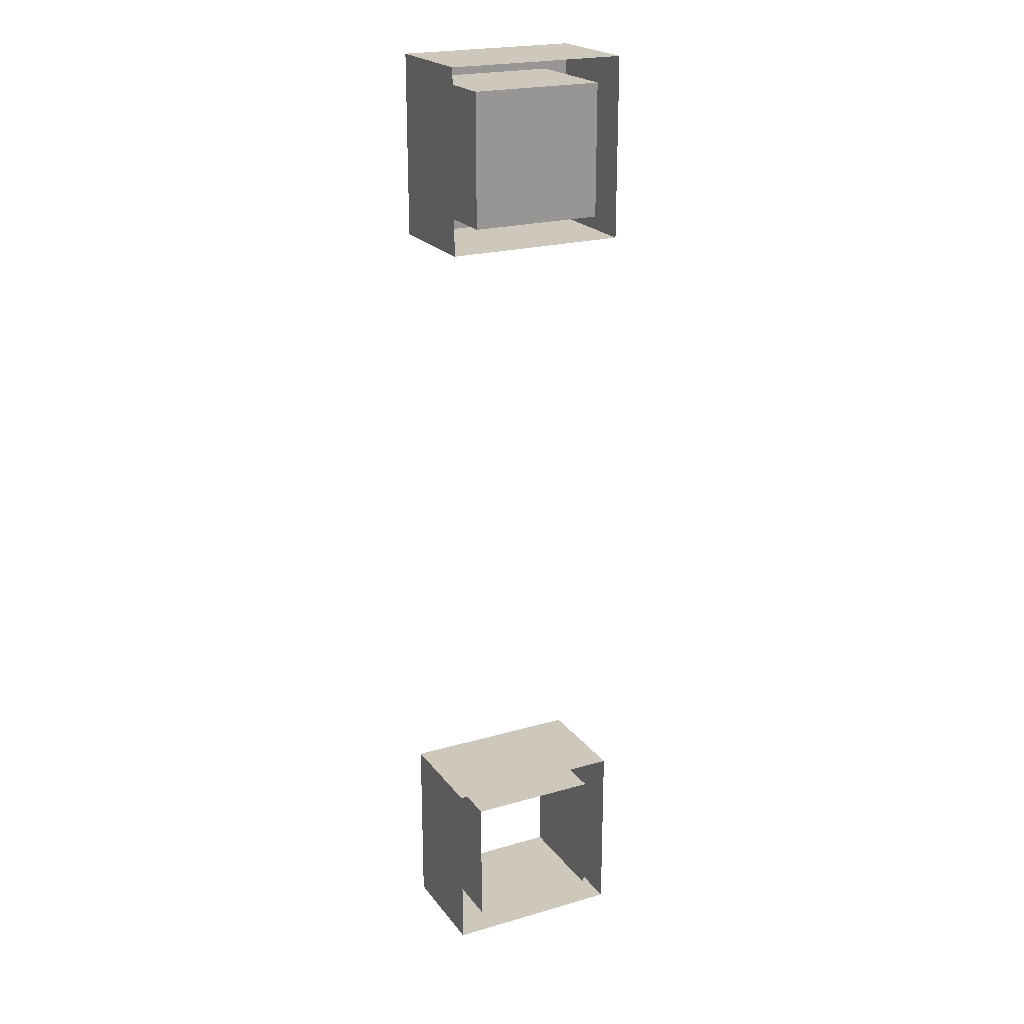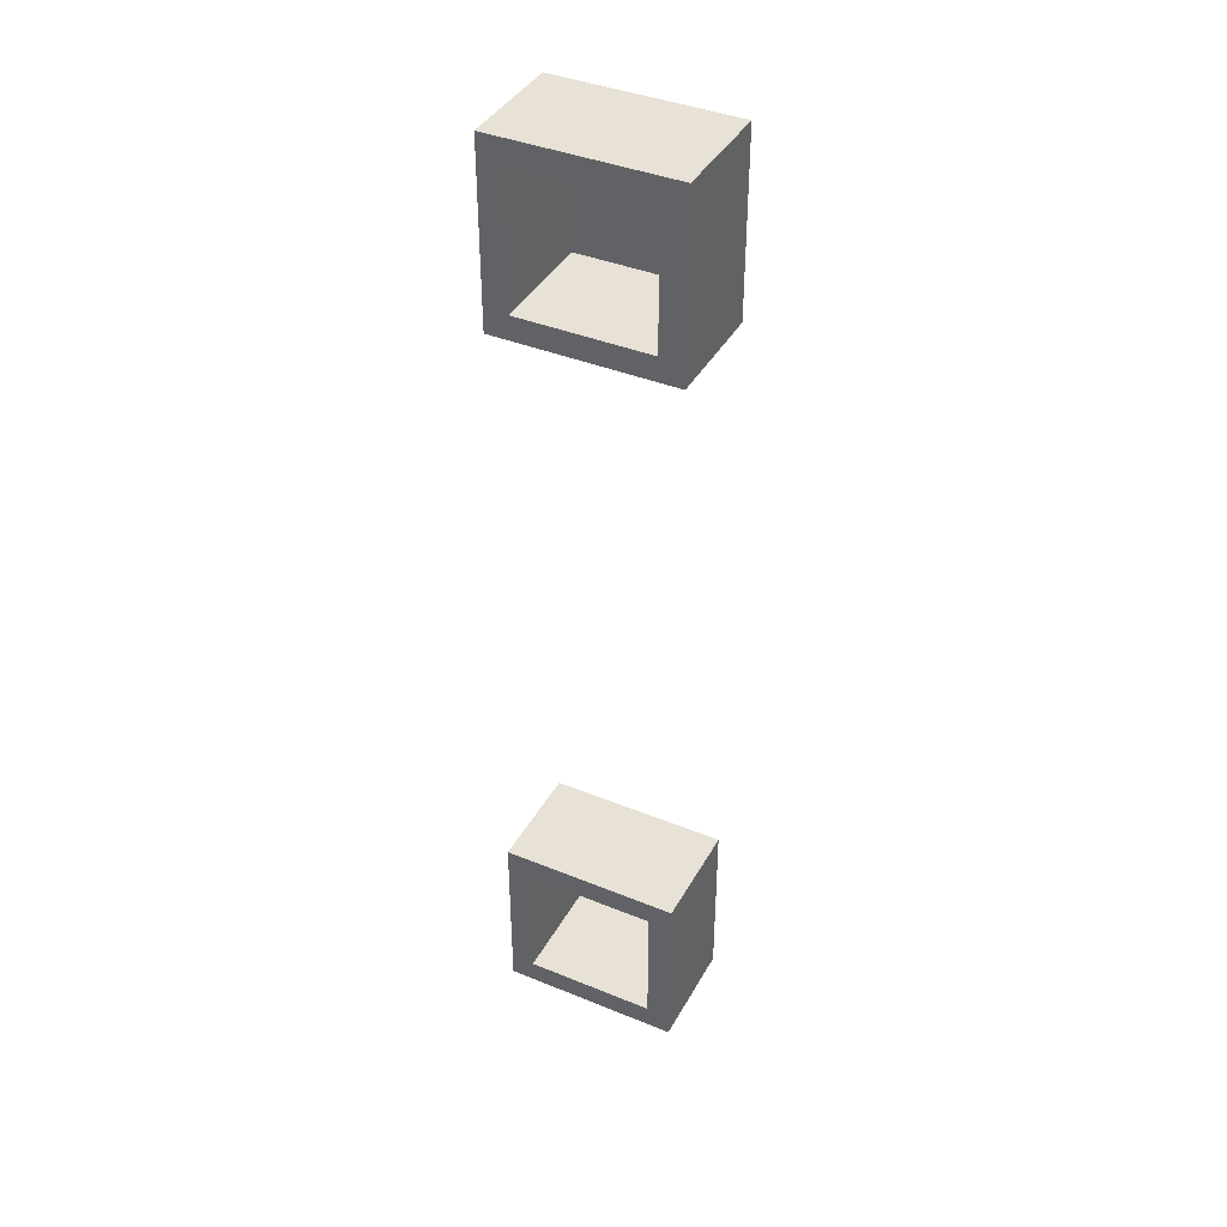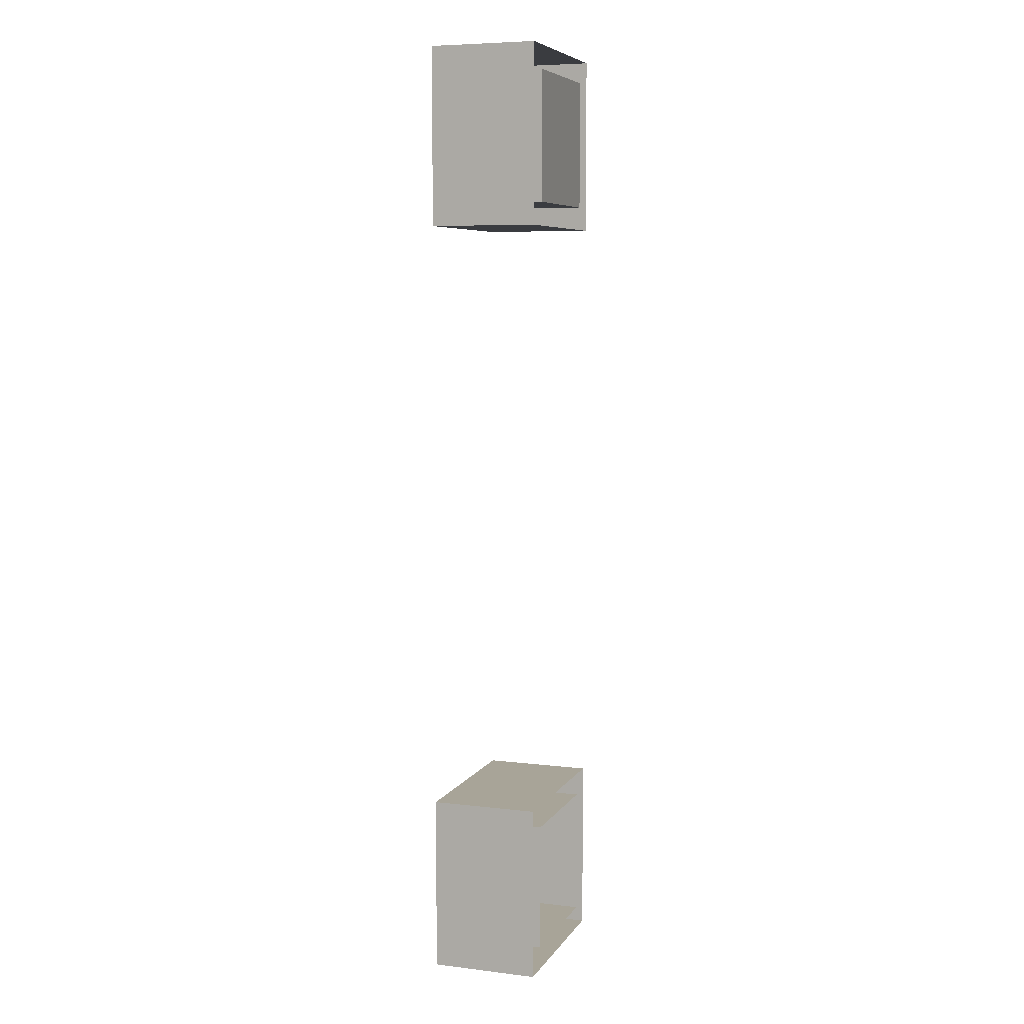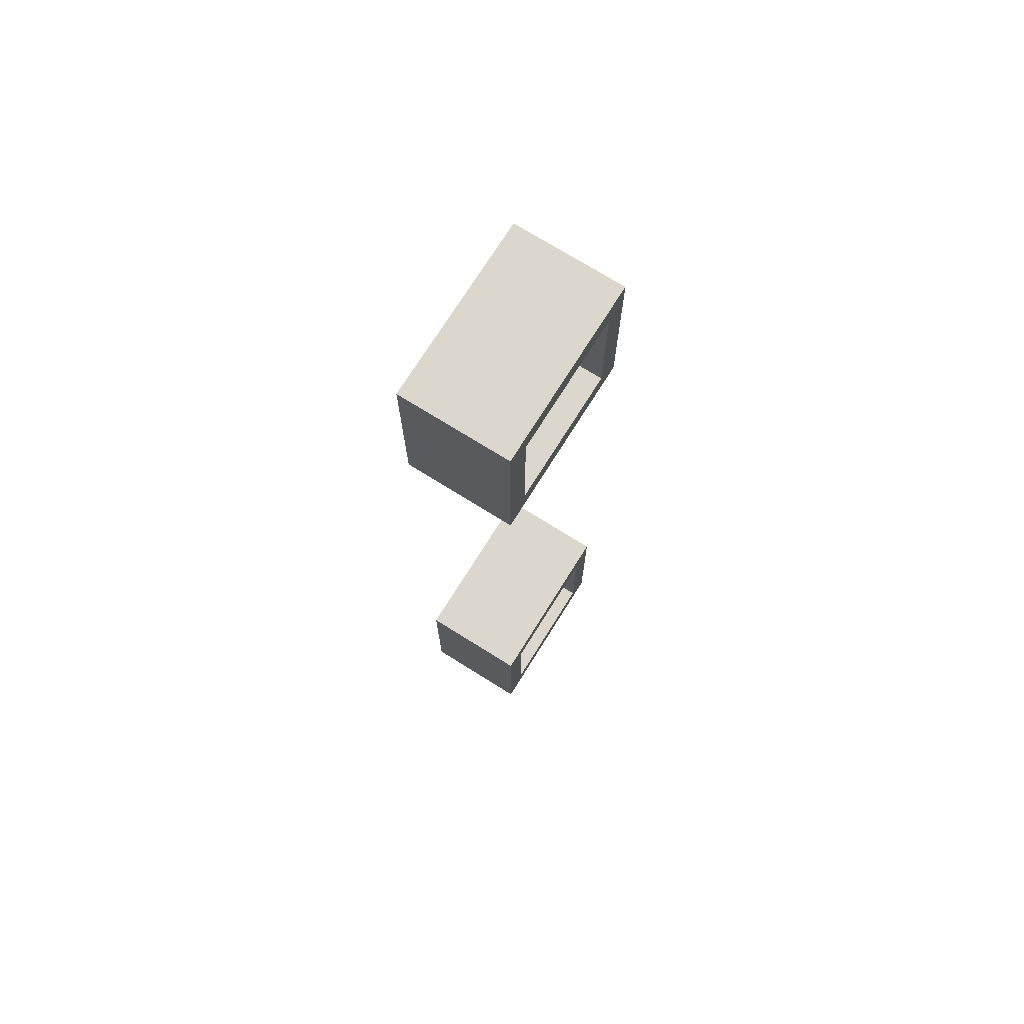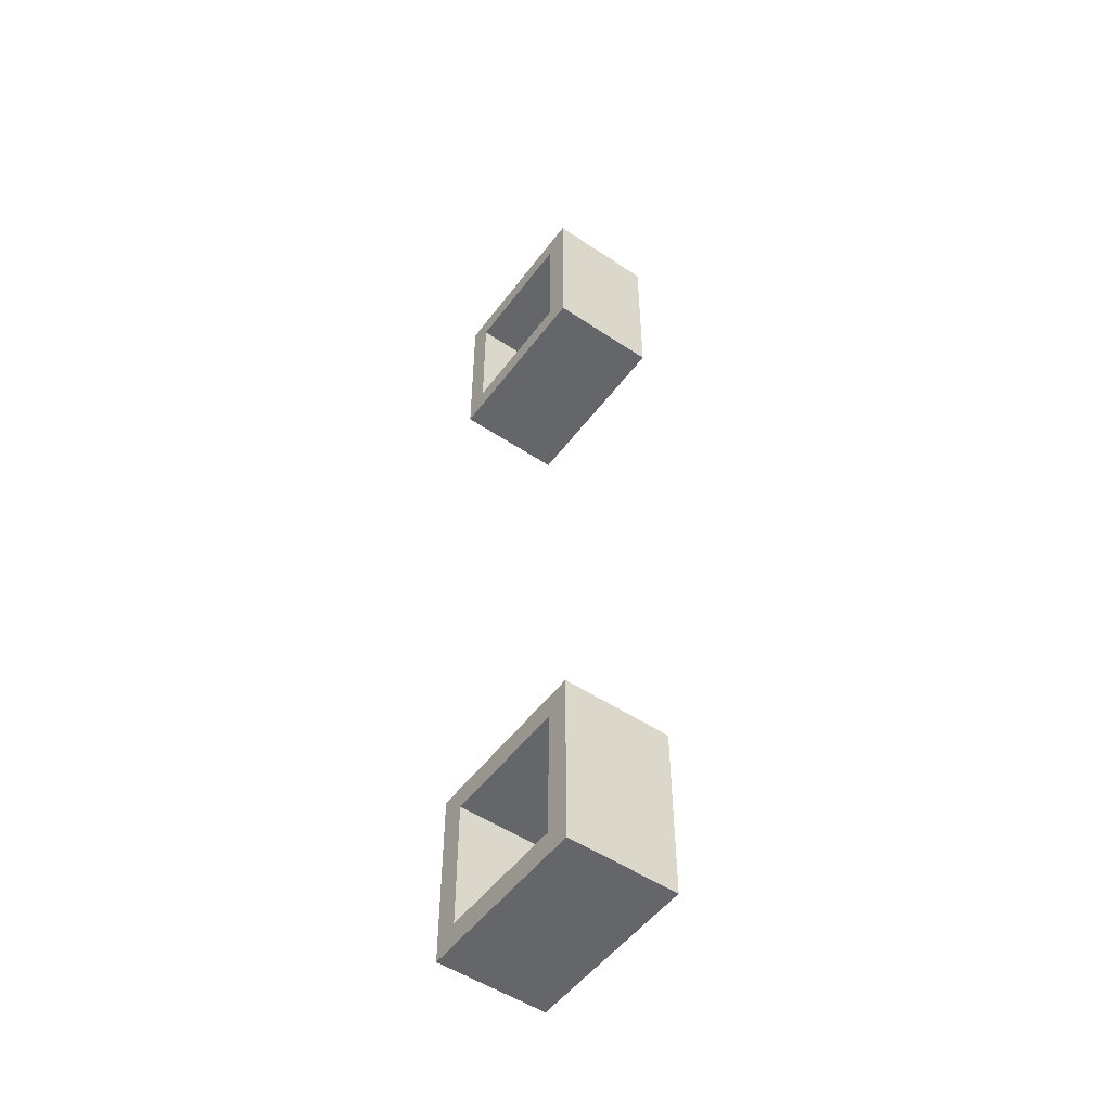
<metadata>
{"format":"obj","ext":"obj","renderer":"f3d","projection":"perspective","resolution":1024,"background":"white","views":[{"elev":21.9,"azim":-26.8,"up":"+Z"},{"elev":40.2,"azim":-153.3,"up":"+Z"},{"elev":7.0,"azim":-70.9,"up":"+Z"},{"elev":73.0,"azim":122.0,"up":"+Z"},{"elev":-51.9,"azim":-125.8,"up":"+Z"}]}
</metadata>
<code>
o Cube.035_Cube.012
v 0.5075 7.708 4.529
v 0.5075 7.708 5.5
v -0.4634 7.708 4.529
v -0.4634 7.708 5.5
v 0.5075 8.297 4.529
v 0.5075 8.297 5.5
v -0.4634 8.297 5.5
v -0.4634 8.297 4.529
v 0.3782 8.297 4.659
v 0.3782 8.297 5.371
v -0.3341 8.297 5.371
v -0.3341 8.297 4.659
v 0.3782 7.708 4.659
v 0.3782 7.708 5.371
v -0.3341 7.708 5.371
v -0.3341 7.708 4.659
f 3 5 1
f 11 16 12
f 2 7 4
f 4 8 3
f 1 6 2
f 5 10 6
f 6 11 7
f 8 11 12
f 8 9 5
f 14 16 15
f 9 14 10
f 12 13 9
f 10 15 11
f 3 8 5
f 11 15 16
f 2 6 7
f 4 7 8
f 1 5 6
f 5 9 10
f 6 10 11
f 8 7 11
f 8 12 9
f 14 13 16
f 9 13 14
f 12 16 13
f 10 14 15
o Cube.036_Cube.013
v 0.5075 7.708 0.2866
v 0.5075 7.708 1.258
v -0.4634 7.708 0.2866
v -0.4634 7.708 1.258
v 0.5075 8.297 0.2866
v 0.5075 8.297 1.258
v -0.4634 8.297 1.258
v -0.4634 8.297 0.2866
v 0.3782 8.297 0.416
v 0.3782 8.297 1.128
v -0.3341 8.297 1.128
v -0.3341 8.297 0.416
v 0.3782 7.708 0.416
v 0.3782 7.708 1.128
v -0.3341 7.708 1.128
v -0.3341 7.708 0.416
f 19 21 17
f 27 32 28
f 18 23 20
f 20 24 19
f 17 22 18
f 21 26 22
f 22 27 23
f 23 28 24
f 24 25 21
f 25 30 26
f 28 29 25
f 26 31 27
f 19 24 21
f 27 31 32
f 18 22 23
f 20 23 24
f 17 21 22
f 21 25 26
f 22 26 27
f 23 27 28
f 24 28 25
f 25 29 30
f 28 32 29
f 26 30 31

</code>
